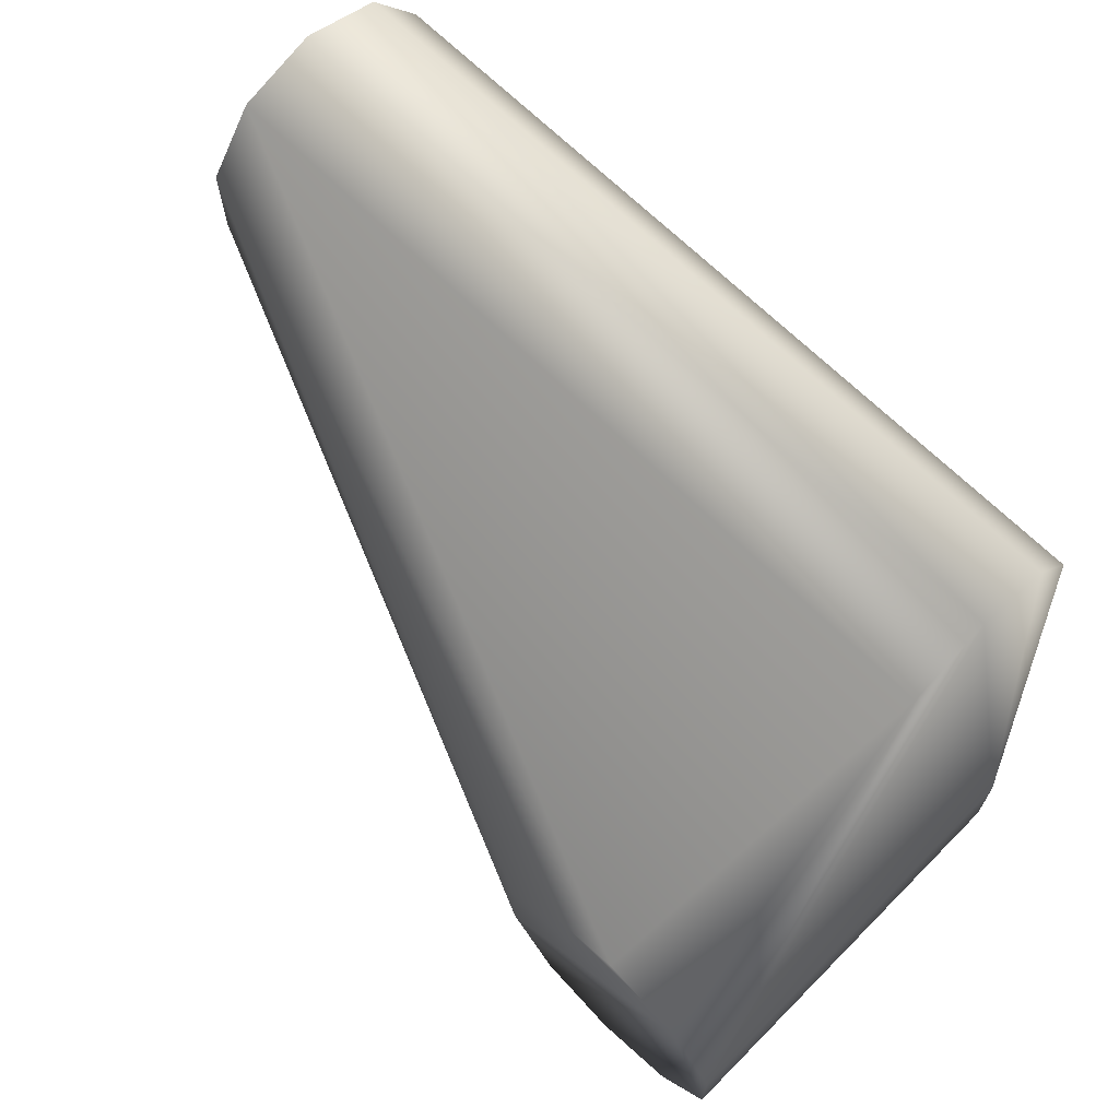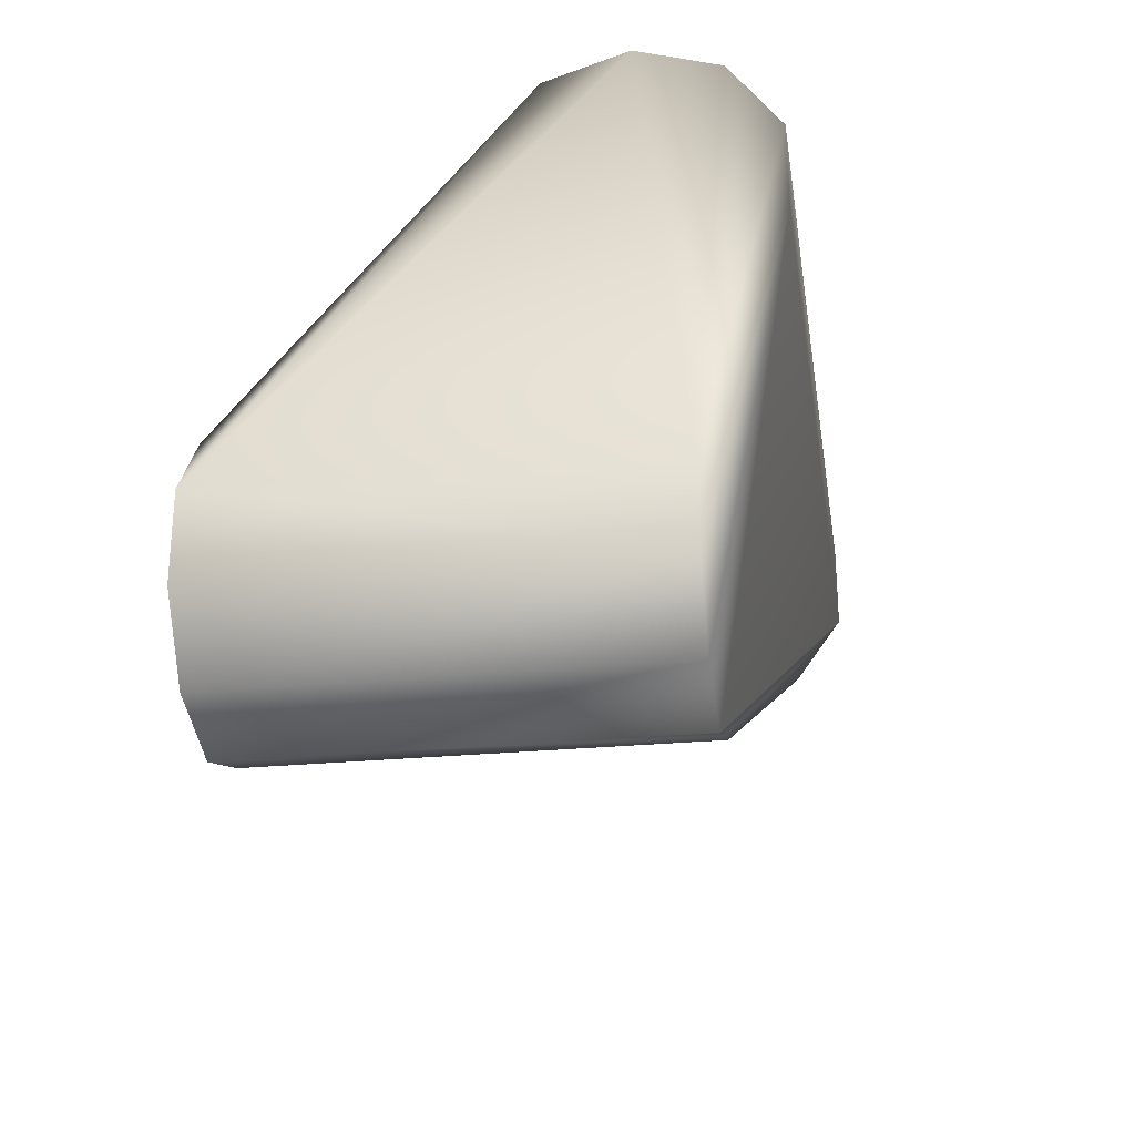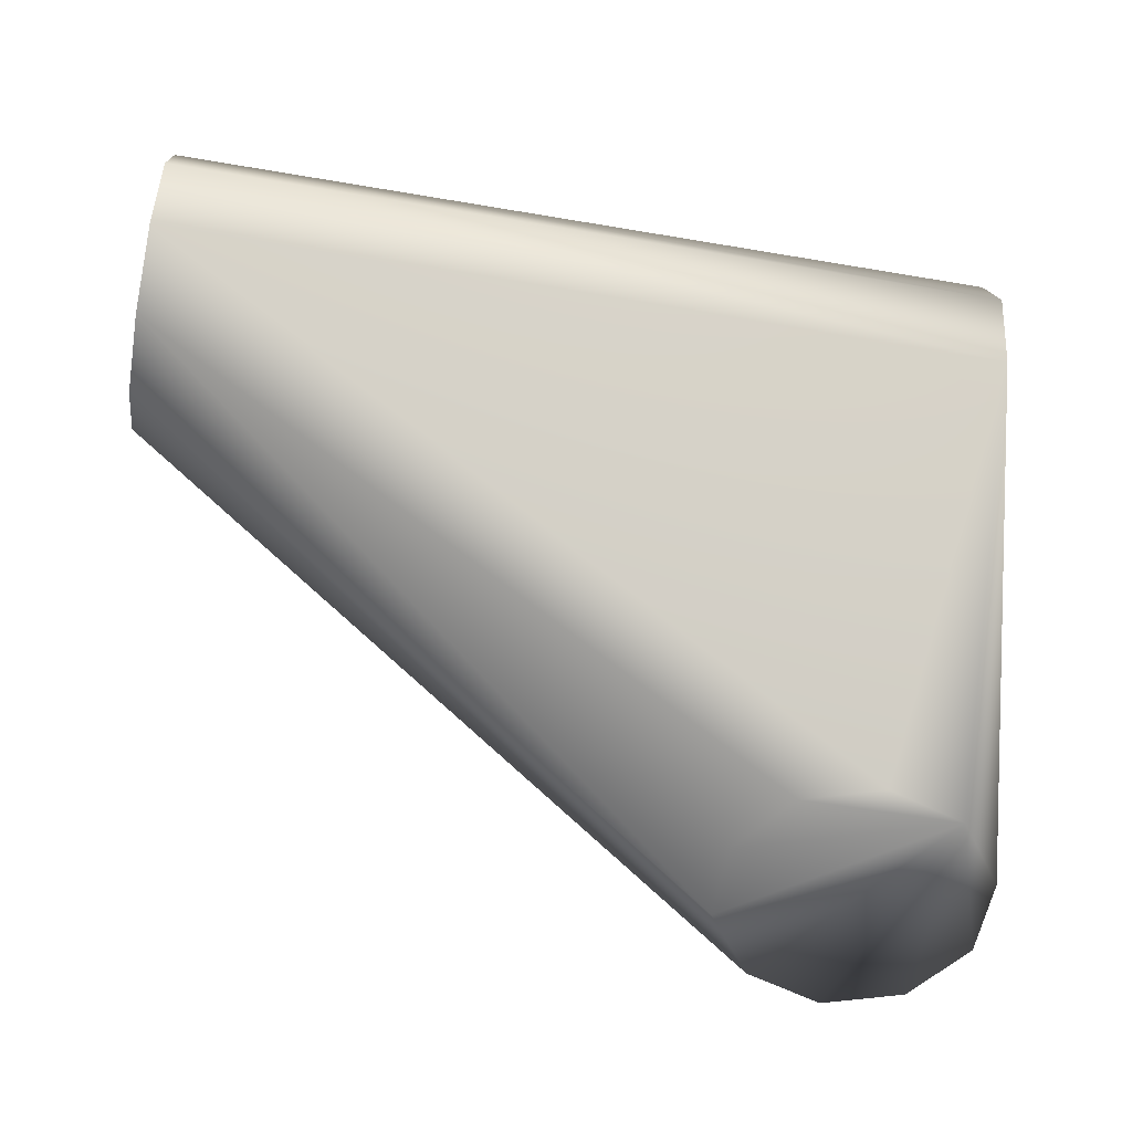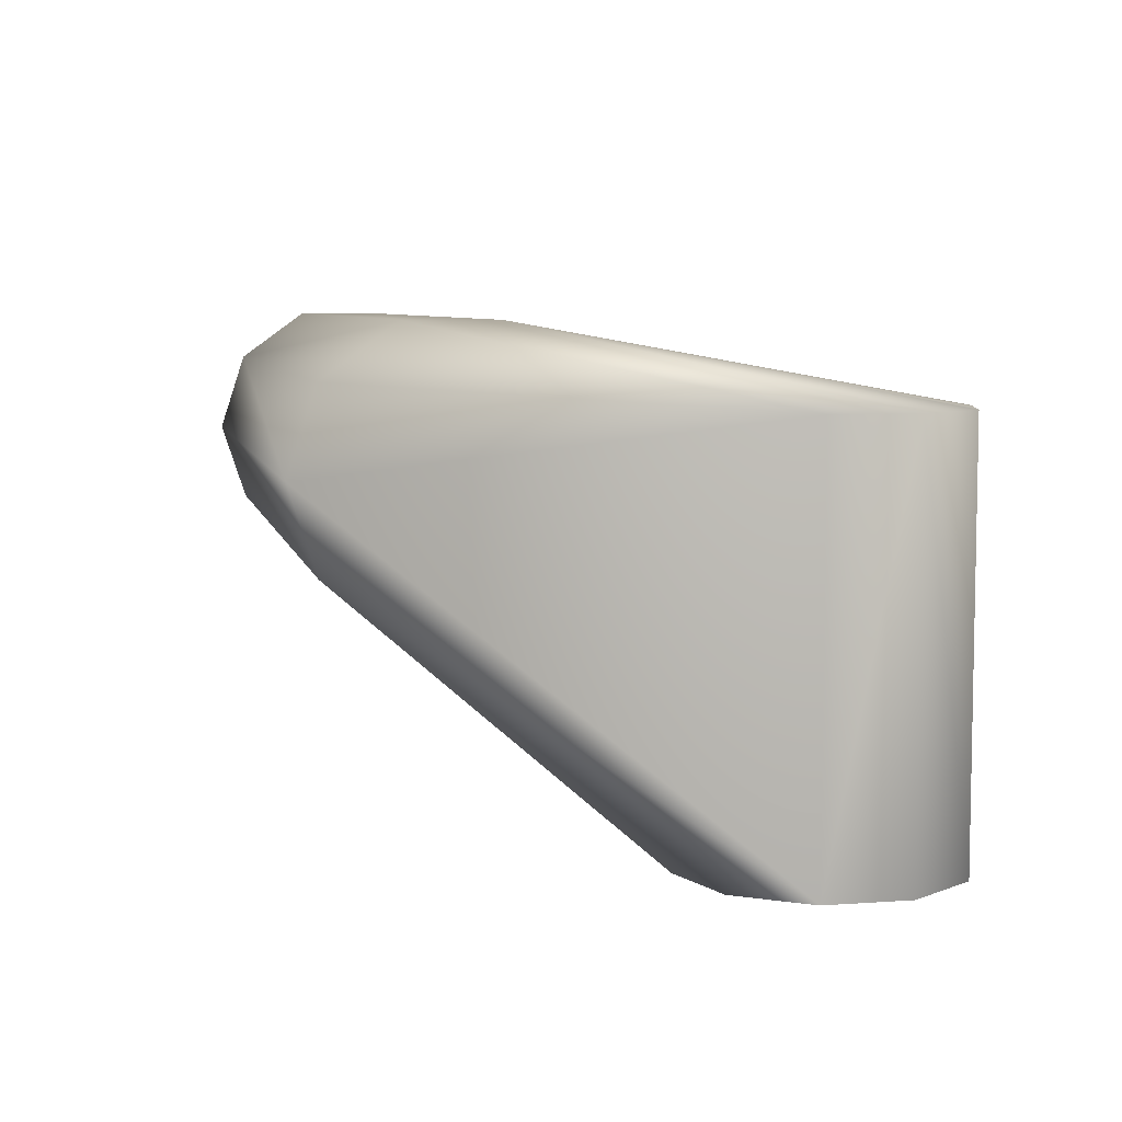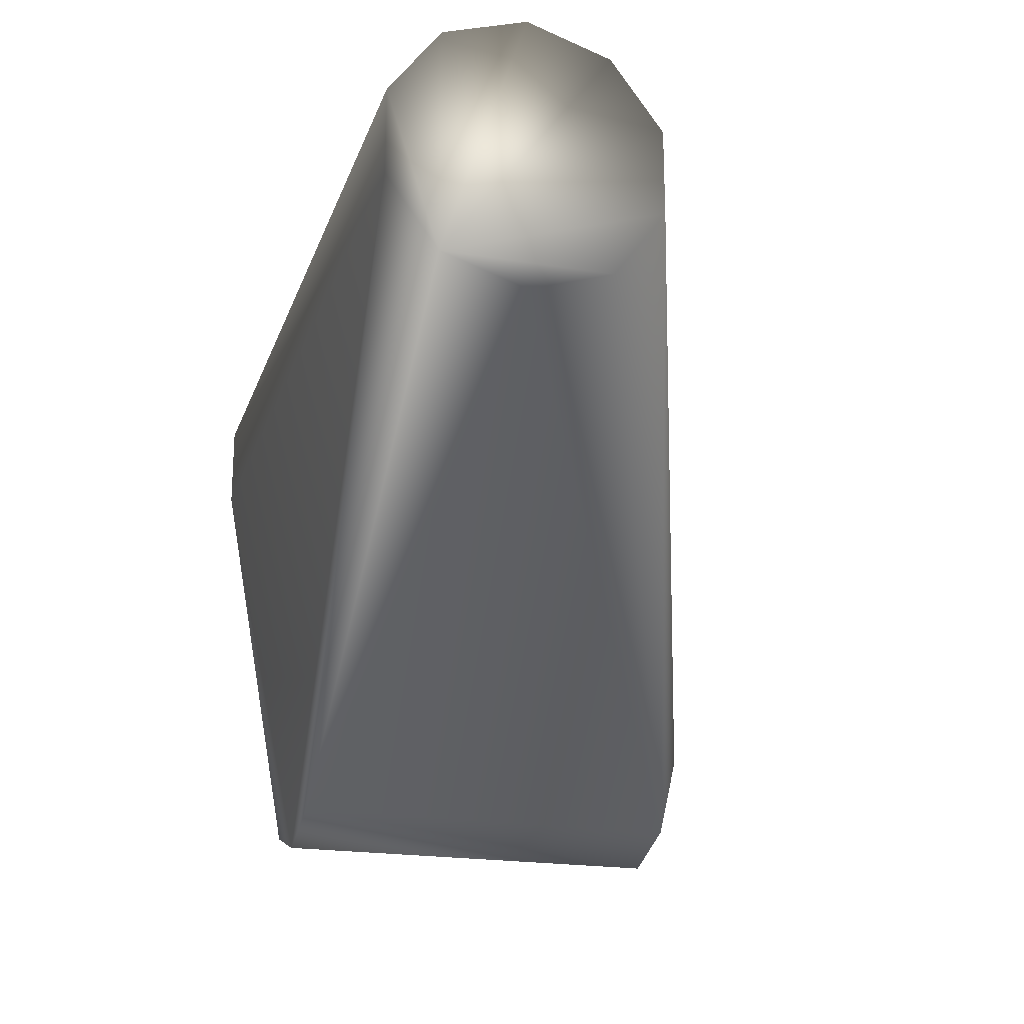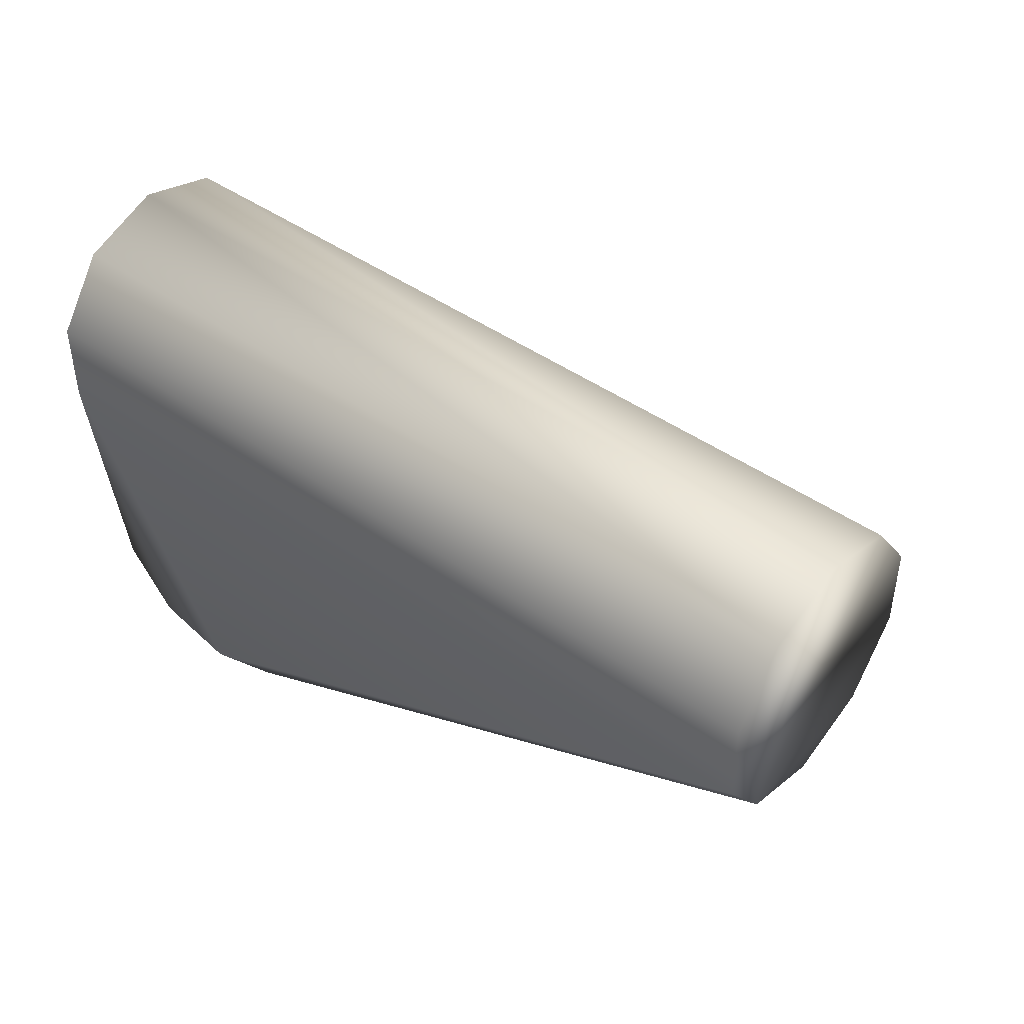
<metadata>
{"format":"obj","ext":"obj","renderer":"f3d","projection":"perspective","resolution":1024,"background":"white","views":[{"elev":67.3,"azim":44.9,"up":"+Z"},{"elev":-26.4,"azim":98.7,"up":"+Z"},{"elev":-56.9,"azim":-10.1,"up":"+Y"},{"elev":6.6,"azim":78.0,"up":"+Y"},{"elev":-20.9,"azim":-106.3,"up":"+Z"},{"elev":45.9,"azim":-141.3,"up":"+Z"}]}
</metadata>
<code>
v 0.06005 -0.000149 0.02005
v -0.05994 0.01162 0.01623
v -0.05994 -0.000149 0.02005
v 0.06005 0.01162 0.01623
v 0.03092 -0.0527 -0.05631
v -0.05994 -0.0192 0.006213
v -0.05994 -0.0192 -0.006164
v 0.03092 -0.0527 -0.04393
v -0.05994 0.01162 -0.01618
v -0.05994 -0.01192 0.01623
v -0.05994 0.0189 0.006213
v -0.05994 -0.01192 -0.01618
v -0.05994 -0.000149 -0.02
v -0.05994 0.0189 -0.006164
v 0.06005 -0.01192 0.01623
v 0.06005 0.0189 0.006213
v 0.06005 0.0189 -0.006164
v 0.0382 0.007608 -0.06632
v 0.04997 -0.0527 -0.07014
v 0.0382 -0.0527 -0.06632
v 0.04997 0.007608 -0.07014
v 0.06174 0.007608 -0.06632
v 0.06174 -0.0527 -0.06632
v 0.06174 -0.0527 -0.03391
v 0.0382 -0.0527 -0.03391
v 0.06902 -0.0527 -0.04393
v 0.06902 -0.0527 -0.05631
v 0.04997 -0.0527 -0.03009
v 0.06902 0.007608 -0.05631
v 0.06902 0.007608 -0.04393
f 12 20 7
f 12 13 20
f 10 6 28
f 5 7 20
f 17 21 14
f 25 6 8
f 28 6 25
f 15 10 28
f 26 1 15
f 18 9 14
f 14 21 18
f 9 18 13
f 20 13 18
f 17 22 21
f 1 30 4
f 30 1 26
f 30 16 4
f 24 15 28
f 26 15 24
f 29 22 17
f 1 2 3
f 1 4 2
f 5 6 7
f 8 6 5
f 9 6 10
f 3 2 9
f 9 10 3
f 2 11 9
f 12 9 13
f 9 11 14
f 9 12 7
f 7 6 9
f 15 3 10
f 15 1 3
f 16 11 2
f 16 2 4
f 16 14 11
f 16 17 14
f 18 19 20
f 18 21 19
f 22 23 19
f 22 19 21
f 24 20 19
f 8 5 24
f 24 25 8
f 19 23 24
f 27 26 24
f 24 23 27
f 24 5 20
f 28 25 24
f 29 27 23
f 22 29 23
f 29 26 27
f 29 30 26
f 16 29 17
f 30 29 16

</code>
